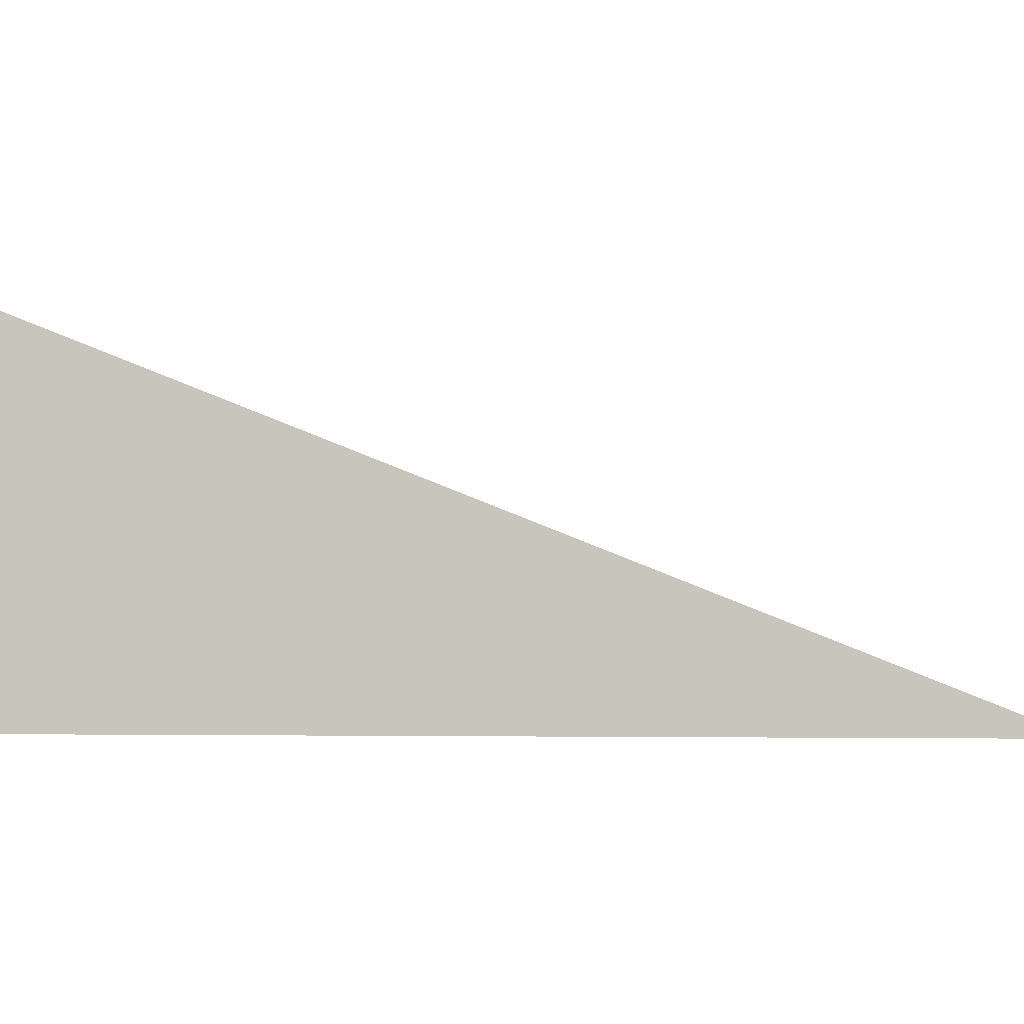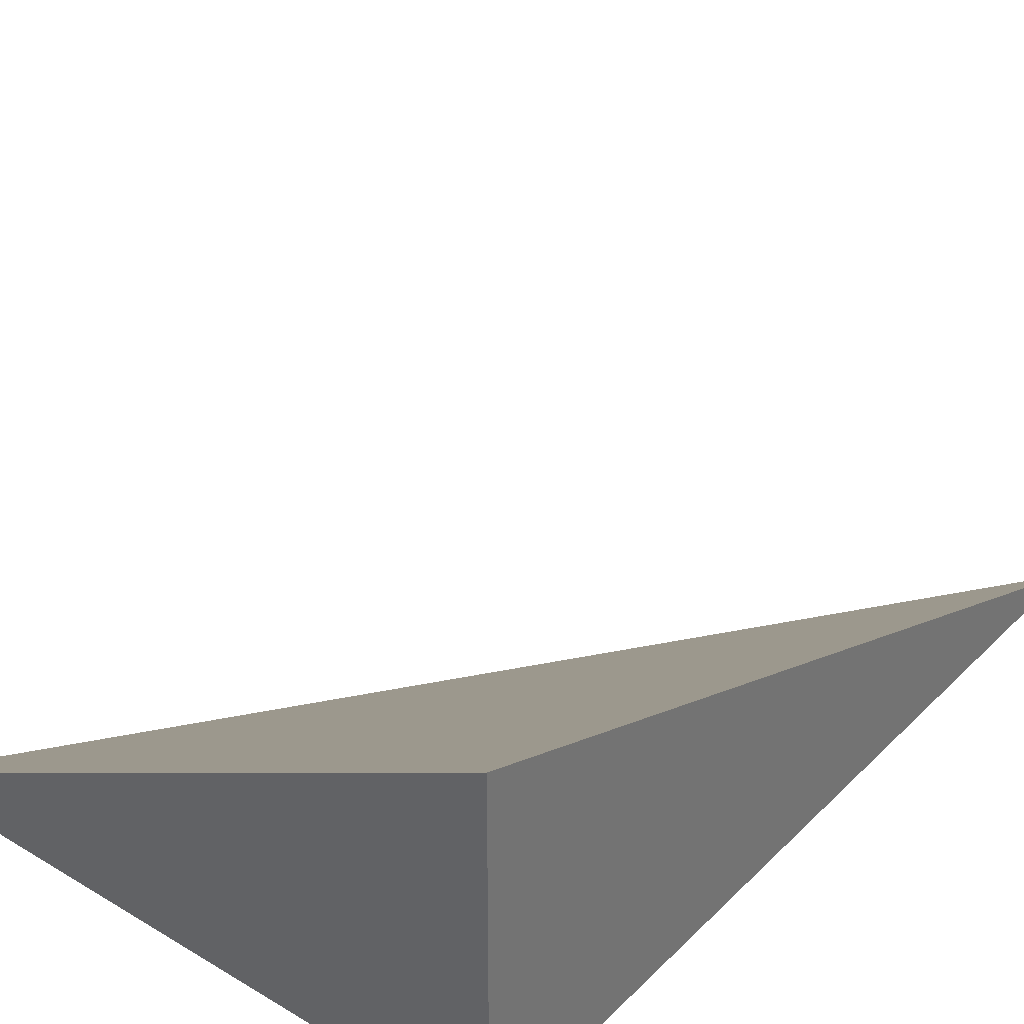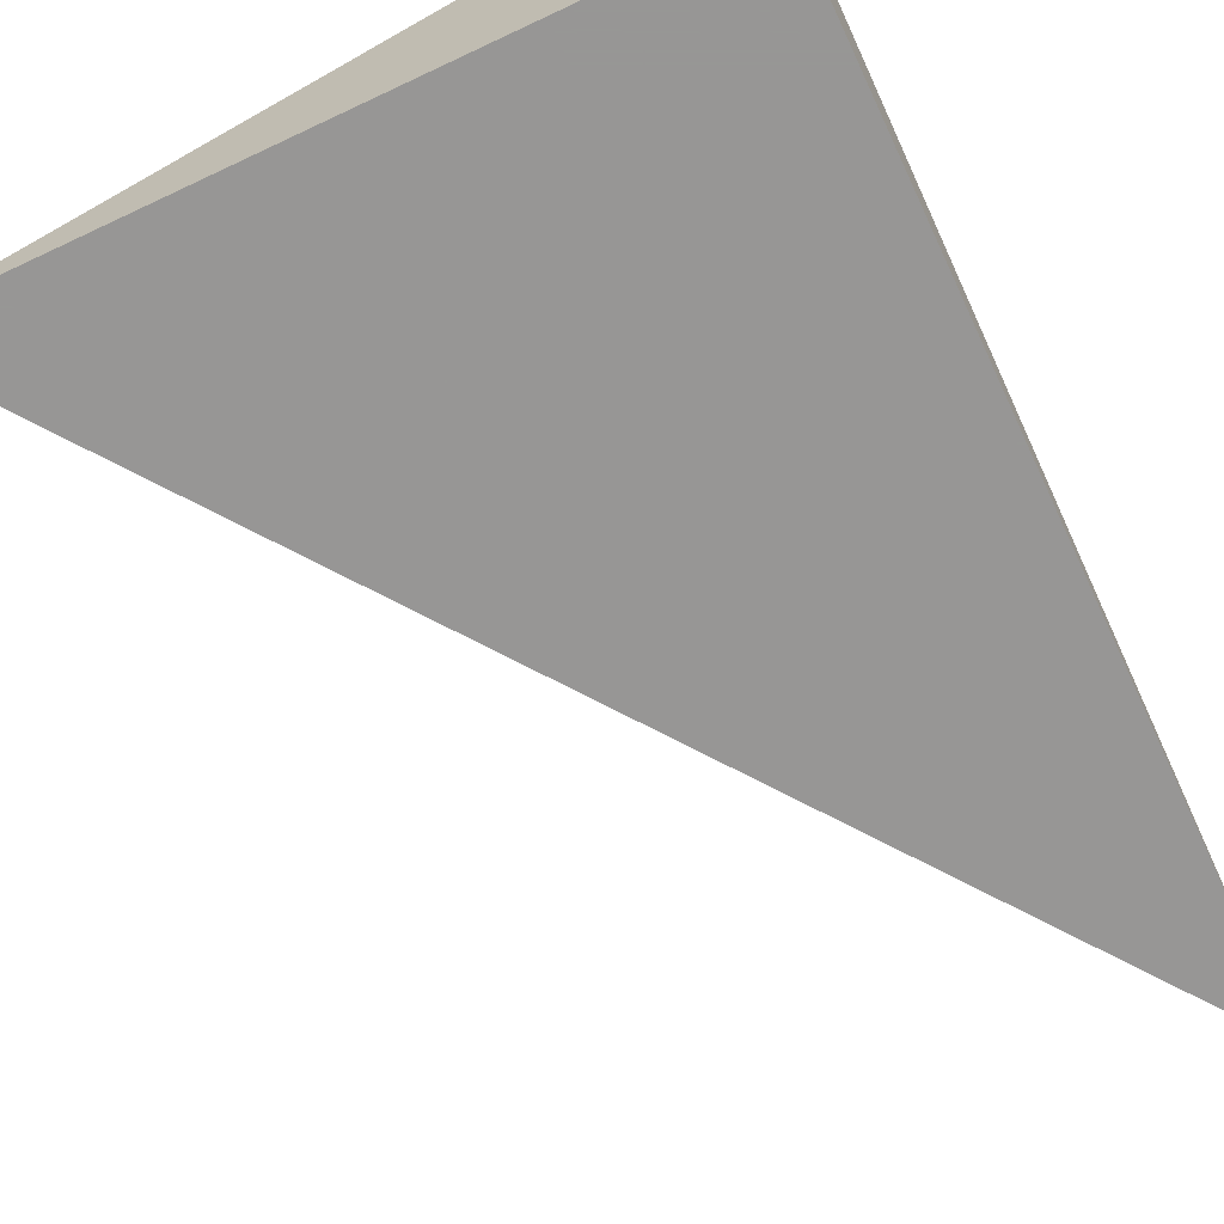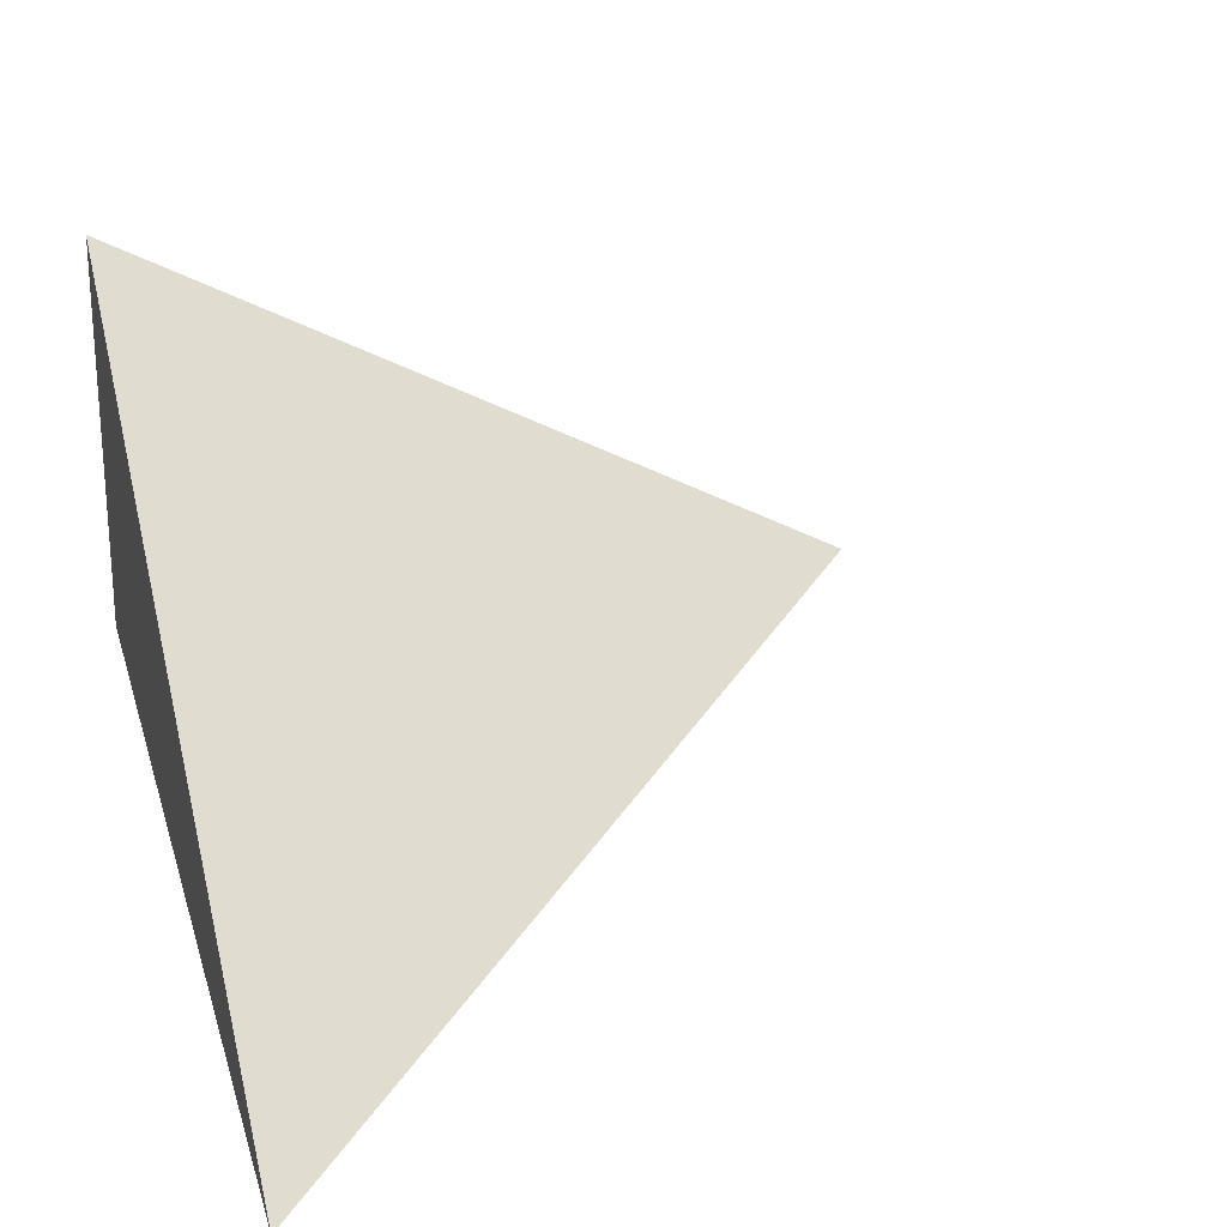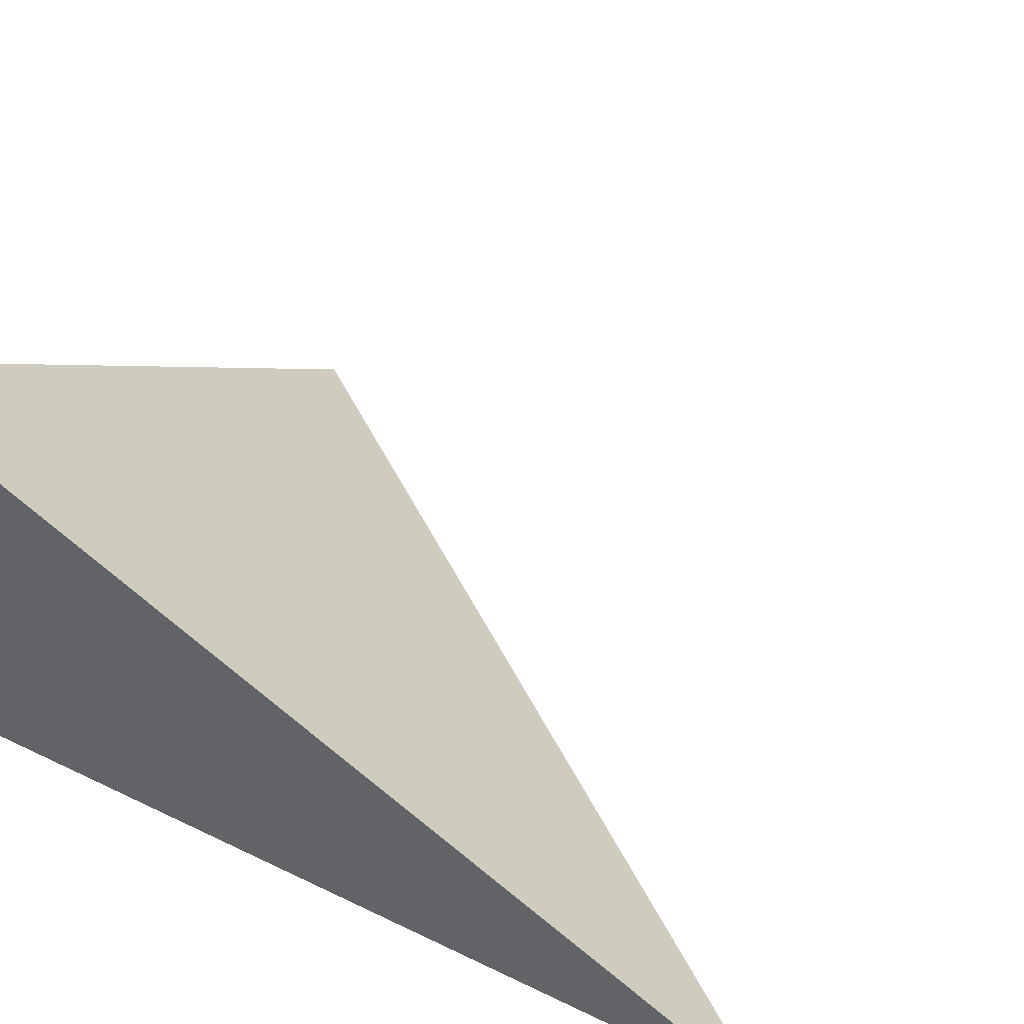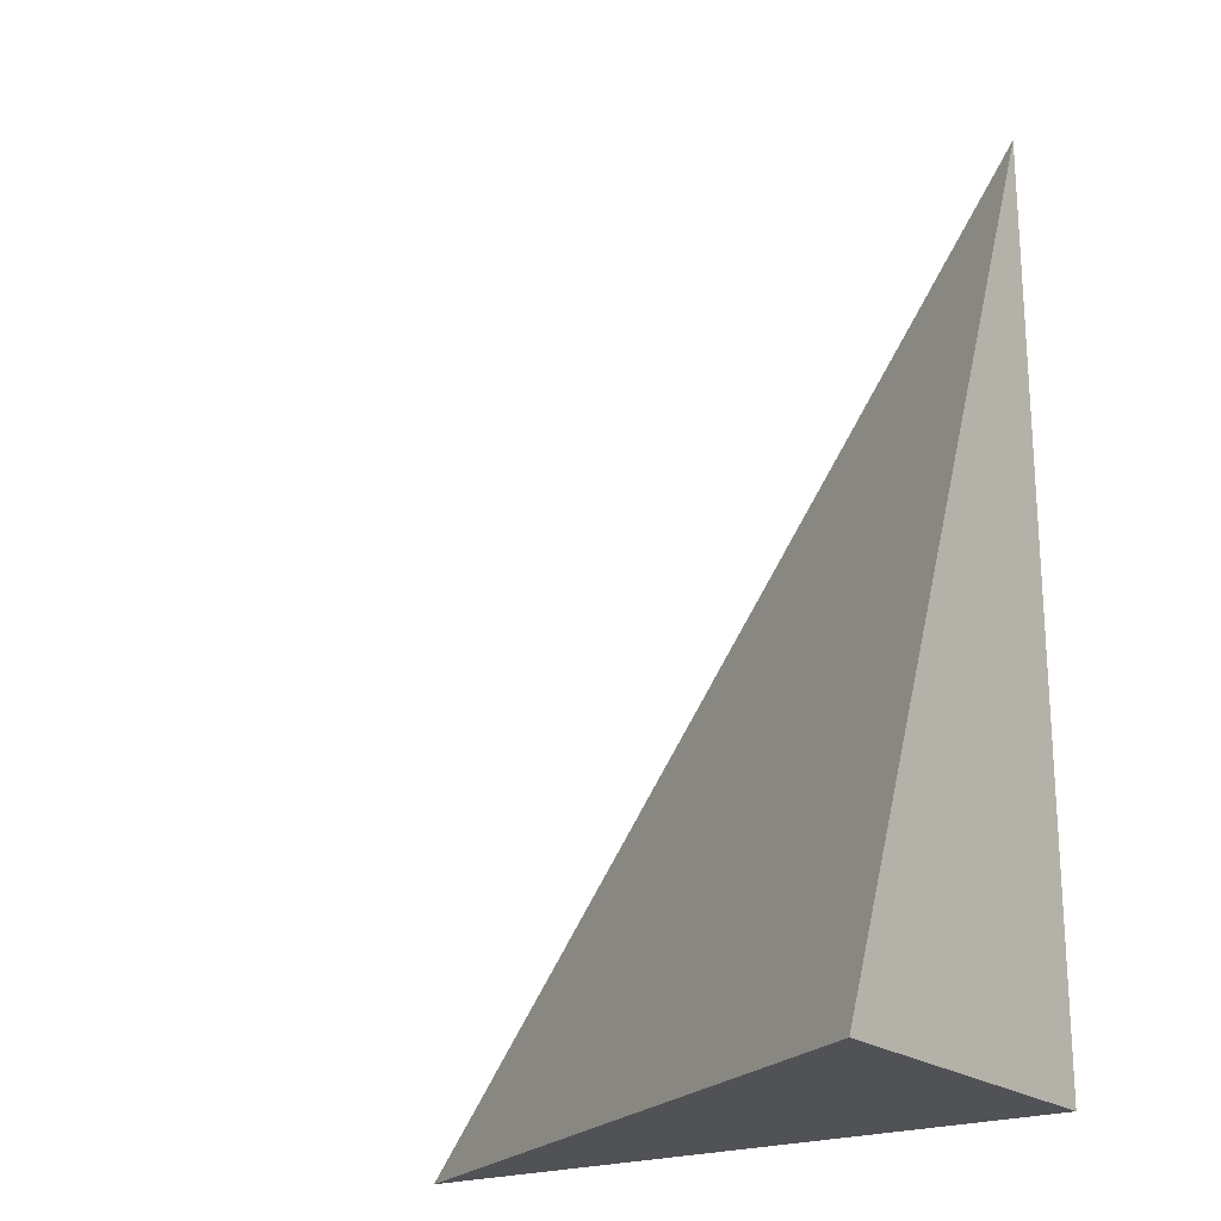
<metadata>
{"format":"obj","ext":"obj","renderer":"f3d","projection":"perspective","resolution":1024,"background":"white","views":[{"elev":-1.4,"azim":-86.1,"up":"+Y"},{"elev":35.0,"azim":-141.8,"up":"+Y"},{"elev":-68.0,"azim":-154.8,"up":"+Y"},{"elev":25.2,"azim":-14.4,"up":"+Y"},{"elev":35.2,"azim":-56.9,"up":"+Y"},{"elev":-21.1,"azim":-144.4,"up":"+Z"}]}
</metadata>
<code>
v -0.2373 -0.1272 -0.321
v 0.7118 -0.1272 -0.321
v -0.2373 0.3816 -0.321
v -0.2373 -0.1272 0.9631
v -0.2373 0.1272 -0.321
v 0.2373 0.1272 -0.321
v 0.2373 -0.1272 -0.321
v 0.2373 -0.1272 0.321
v -0.2373 -0.1272 0.321
v -0.2373 0.1272 0.321
v -0.2373 1.388e-17 -0.321
v -1.388e-17 1.388e-17 -0.321
v -1.388e-17 -0.1272 -0.321
v -0.2373 0.2544 -0.321
v -1.388e-17 0.2544 -0.321
v -1.388e-17 0.1272 -0.321
v 0.4746 1.388e-17 -0.321
v 0.4746 -0.1272 -0.321
v 0.2373 1.388e-17 -0.321
v -1.388e-17 -0.1272 2.776e-17
v -0.2373 -0.1272 2.776e-17
v 0.4746 -0.1272 2.776e-17
v 0.2373 -0.1272 2.776e-17
v -1.388e-17 -0.1272 0.6421
v -0.2373 -0.1272 0.6421
v -1.388e-17 -0.1272 0.321
v -0.2373 0.1272 2.776e-17
v -0.2373 0.2544 2.776e-17
v -0.2373 1.388e-17 2.776e-17
v -0.2373 1.388e-17 0.6421
v -0.2373 1.388e-17 0.321
v 0.2373 1.388e-17 2.776e-17
v -1.388e-17 0.1272 2.776e-17
v -1.388e-17 1.388e-17 0.321
v -0.2373 -0.06359 -0.321
v -0.1186 -0.06359 -0.321
v -0.1186 -0.1272 -0.321
v -0.2373 0.06359 -0.321
v -0.1186 0.06359 -0.321
v -0.1186 1.388e-17 -0.321
v 0.1186 -0.06359 -0.321
v 0.1186 -0.1272 -0.321
v -1.388e-17 -0.06359 -0.321
v -0.2373 0.1908 -0.321
v -0.1186 0.1908 -0.321
v -0.1186 0.1272 -0.321
v -0.2373 0.318 -0.321
v -0.1186 0.318 -0.321
v -0.1186 0.2544 -0.321
v 0.1186 0.1908 -0.321
v 0.1186 0.1272 -0.321
v -1.388e-17 0.1908 -0.321
v 0.3559 0.06359 -0.321
v 0.3559 1.388e-17 -0.321
v 0.2373 0.06359 -0.321
v 0.5932 -0.06359 -0.321
v 0.5932 -0.1272 -0.321
v 0.4746 -0.06359 -0.321
v 0.3559 -0.1272 -0.321
v 0.2373 -0.06359 -0.321
v 0.3559 -0.06359 -0.321
v -1.388e-17 0.06359 -0.321
v 0.1186 0.06359 -0.321
v 0.1186 1.388e-17 -0.321
v -0.1186 -0.1272 -0.1605
v -0.2373 -0.1272 -0.1605
v 0.1186 -0.1272 -0.1605
v -1.388e-17 -0.1272 -0.1605
v -0.1186 -0.1272 0.1605
v -0.2373 -0.1272 0.1605
v -0.1186 -0.1272 2.776e-17
v 0.3559 -0.1272 -0.1605
v 0.2373 -0.1272 -0.1605
v 0.5932 -0.1272 -0.1605
v 0.4746 -0.1272 -0.1605
v 0.3559 -0.1272 0.1605
v 0.2373 -0.1272 0.1605
v 0.3559 -0.1272 2.776e-17
v 0.1186 -0.1272 0.4815
v -1.388e-17 -0.1272 0.4815
v 0.1186 -0.1272 0.321
v -0.1186 -0.1272 0.8026
v -0.2373 -0.1272 0.8026
v -0.1186 -0.1272 0.6421
v -0.2373 -0.1272 0.4815
v -0.1186 -0.1272 0.321
v -0.1186 -0.1272 0.4815
v 0.1186 -0.1272 2.776e-17
v 0.1186 -0.1272 0.1605
v -1.388e-17 -0.1272 0.1605
v -0.2373 0.2544 -0.1605
v -0.2373 0.318 -0.1605
v -0.2373 0.1272 -0.1605
v -0.2373 0.1908 -0.1605
v -0.2373 0.1272 0.1605
v -0.2373 0.1908 0.1605
v -0.2373 0.1908 2.776e-17
v -0.2373 1.388e-17 -0.1605
v -0.2373 0.06359 -0.1605
v -0.2373 -0.06359 -0.1605
v -0.2373 -0.06359 0.1605
v -0.2373 -0.06359 2.776e-17
v -0.2373 -0.06359 0.4815
v -0.2373 -0.06359 0.321
v -0.2373 -0.06359 0.8026
v -0.2373 -0.06359 0.6421
v -0.2373 0.06359 0.4815
v -0.2373 0.06359 0.321
v -0.2373 1.388e-17 0.4815
v -0.2373 0.06359 2.776e-17
v -0.2373 1.388e-17 0.1605
v -0.2373 0.06359 0.1605
v 0.4746 -0.06359 -0.1605
v 0.2373 0.06359 -0.1605
v 0.3559 1.388e-17 -0.1605
v 0.2373 -0.06359 0.1605
v 0.3559 -0.06359 2.776e-17
v -1.388e-17 0.1908 -0.1605
v 0.1186 0.1272 -0.1605
v -0.1186 0.2544 -0.1605
v -0.1186 0.1272 0.1605
v -0.1186 0.1908 2.776e-17
v -0.1186 1.388e-17 0.4815
v -0.1186 0.06359 0.321
v -0.1186 -0.06359 0.6421
v 0.1186 -0.06359 0.321
v -1.388e-17 -0.06359 0.4815
v 0.1186 0.06359 2.776e-17
v -1.388e-17 0.06359 0.1605
v 0.1186 1.388e-17 0.1605
f 1 35 37
f 35 11 36
f 36 13 37
f 35 36 37
f 11 38 40
f 38 5 39
f 39 12 40
f 38 39 40
f 12 41 43
f 41 7 42
f 42 13 43
f 41 42 43
f 11 40 36
f 40 12 43
f 43 13 36
f 40 43 36
f 5 44 46
f 44 14 45
f 45 16 46
f 44 45 46
f 14 47 49
f 47 3 48
f 48 15 49
f 47 48 49
f 15 50 52
f 50 6 51
f 51 16 52
f 50 51 52
f 14 49 45
f 49 15 52
f 52 16 45
f 49 52 45
f 6 53 55
f 53 17 54
f 54 19 55
f 53 54 55
f 17 56 58
f 56 2 57
f 57 18 58
f 56 57 58
f 18 59 61
f 59 7 60
f 60 19 61
f 59 60 61
f 17 58 54
f 58 18 61
f 61 19 54
f 58 61 54
f 5 46 39
f 46 16 62
f 62 12 39
f 46 62 39
f 16 51 63
f 51 6 55
f 55 19 63
f 51 55 63
f 19 60 64
f 60 7 41
f 41 12 64
f 60 41 64
f 16 63 62
f 63 19 64
f 64 12 62
f 63 64 62
f 1 37 66
f 37 13 65
f 65 21 66
f 37 65 66
f 13 42 68
f 42 7 67
f 67 20 68
f 42 67 68
f 20 69 71
f 69 9 70
f 70 21 71
f 69 70 71
f 13 68 65
f 68 20 71
f 71 21 65
f 68 71 65
f 7 59 73
f 59 18 72
f 72 23 73
f 59 72 73
f 18 57 75
f 57 2 74
f 74 22 75
f 57 74 75
f 22 76 78
f 76 8 77
f 77 23 78
f 76 77 78
f 18 75 72
f 75 22 78
f 78 23 72
f 75 78 72
f 8 79 81
f 79 24 80
f 80 26 81
f 79 80 81
f 24 82 84
f 82 4 83
f 83 25 84
f 82 83 84
f 25 85 87
f 85 9 86
f 86 26 87
f 85 86 87
f 24 84 80
f 84 25 87
f 87 26 80
f 84 87 80
f 7 73 67
f 73 23 88
f 88 20 67
f 73 88 67
f 23 77 89
f 77 8 81
f 81 26 89
f 77 81 89
f 26 86 90
f 86 9 69
f 69 20 90
f 86 69 90
f 23 89 88
f 89 26 90
f 90 20 88
f 89 90 88
f 3 47 92
f 47 14 91
f 91 28 92
f 47 91 92
f 14 44 94
f 44 5 93
f 93 27 94
f 44 93 94
f 27 95 97
f 95 10 96
f 96 28 97
f 95 96 97
f 14 94 91
f 94 27 97
f 97 28 91
f 94 97 91
f 5 38 99
f 38 11 98
f 98 29 99
f 38 98 99
f 11 35 100
f 35 1 66
f 66 21 100
f 35 66 100
f 21 70 102
f 70 9 101
f 101 29 102
f 70 101 102
f 11 100 98
f 100 21 102
f 102 29 98
f 100 102 98
f 9 85 104
f 85 25 103
f 103 31 104
f 85 103 104
f 25 83 106
f 83 4 105
f 105 30 106
f 83 105 106
f 30 107 109
f 107 10 108
f 108 31 109
f 107 108 109
f 25 106 103
f 106 30 109
f 109 31 103
f 106 109 103
f 5 99 93
f 99 29 110
f 110 27 93
f 99 110 93
f 29 101 111
f 101 9 104
f 104 31 111
f 101 104 111
f 31 108 112
f 108 10 95
f 95 27 112
f 108 95 112
f 29 111 110
f 111 31 112
f 112 27 110
f 111 112 110
f 2 56 74
f 56 17 113
f 113 22 74
f 56 113 74
f 17 53 115
f 53 6 114
f 114 32 115
f 53 114 115
f 32 116 117
f 116 8 76
f 76 22 117
f 116 76 117
f 17 115 113
f 115 32 117
f 117 22 113
f 115 117 113
f 6 50 119
f 50 15 118
f 118 33 119
f 50 118 119
f 15 48 120
f 48 3 92
f 92 28 120
f 48 92 120
f 28 96 122
f 96 10 121
f 121 33 122
f 96 121 122
f 15 120 118
f 120 28 122
f 122 33 118
f 120 122 118
f 10 107 124
f 107 30 123
f 123 34 124
f 107 123 124
f 30 105 125
f 105 4 82
f 82 24 125
f 105 82 125
f 24 79 127
f 79 8 126
f 126 34 127
f 79 126 127
f 30 125 123
f 125 24 127
f 127 34 123
f 125 127 123
f 6 119 114
f 119 33 128
f 128 32 114
f 119 128 114
f 33 121 129
f 121 10 124
f 124 34 129
f 121 124 129
f 34 126 130
f 126 8 116
f 116 32 130
f 126 116 130
f 33 129 128
f 129 34 130
f 130 32 128
f 129 130 128

</code>
